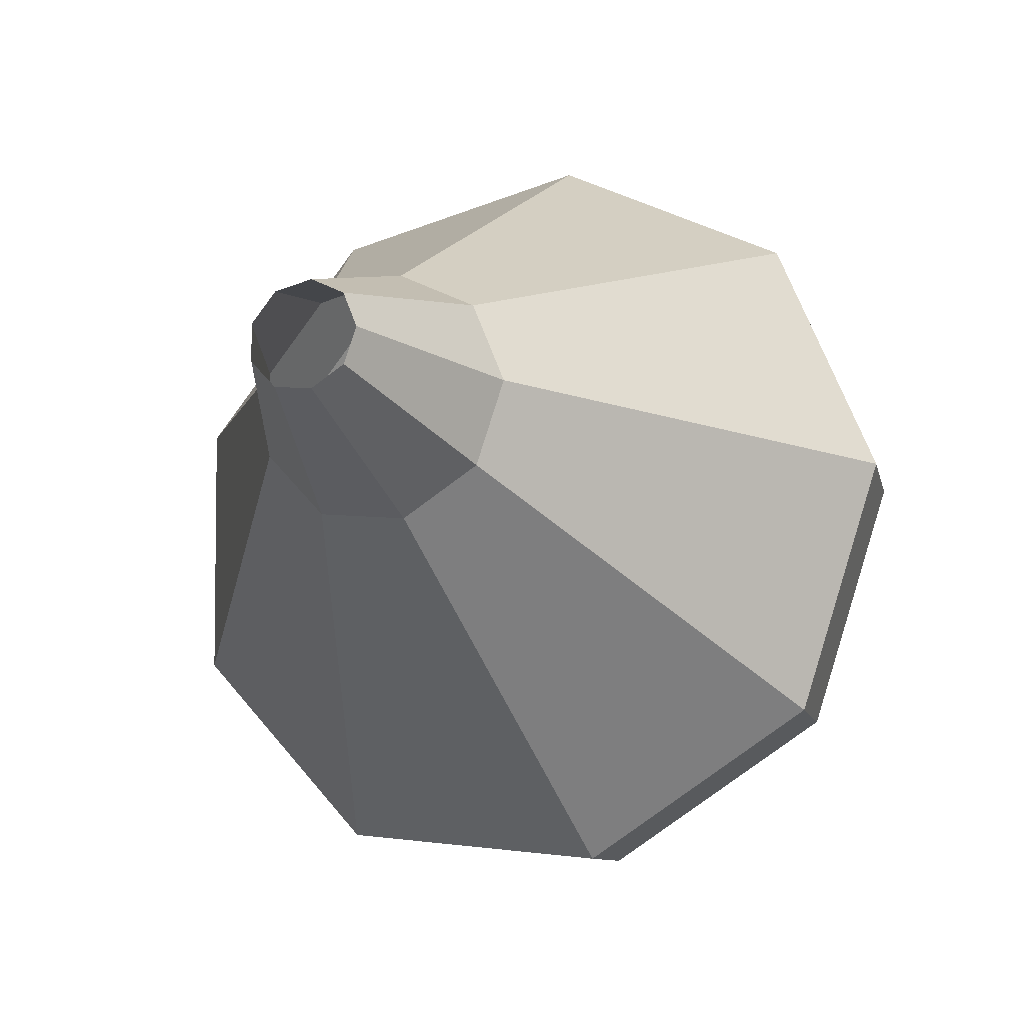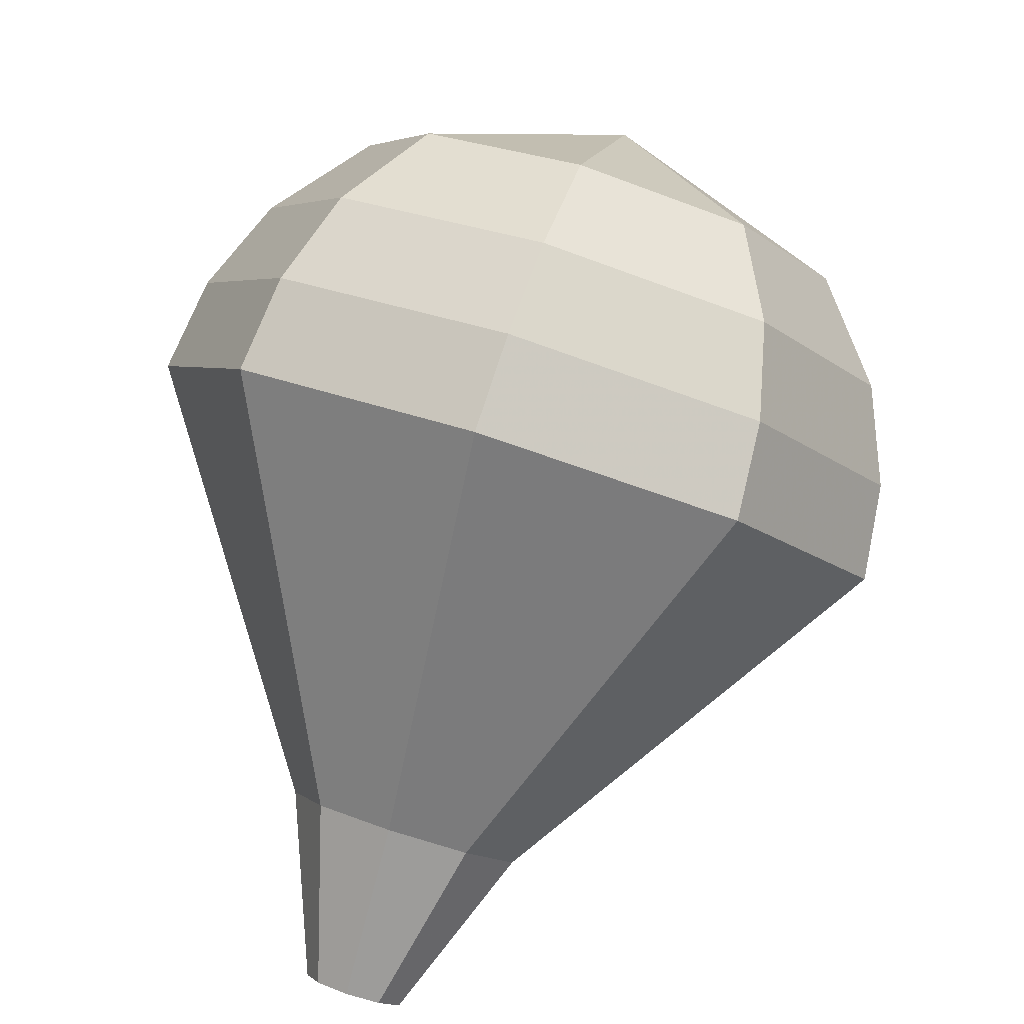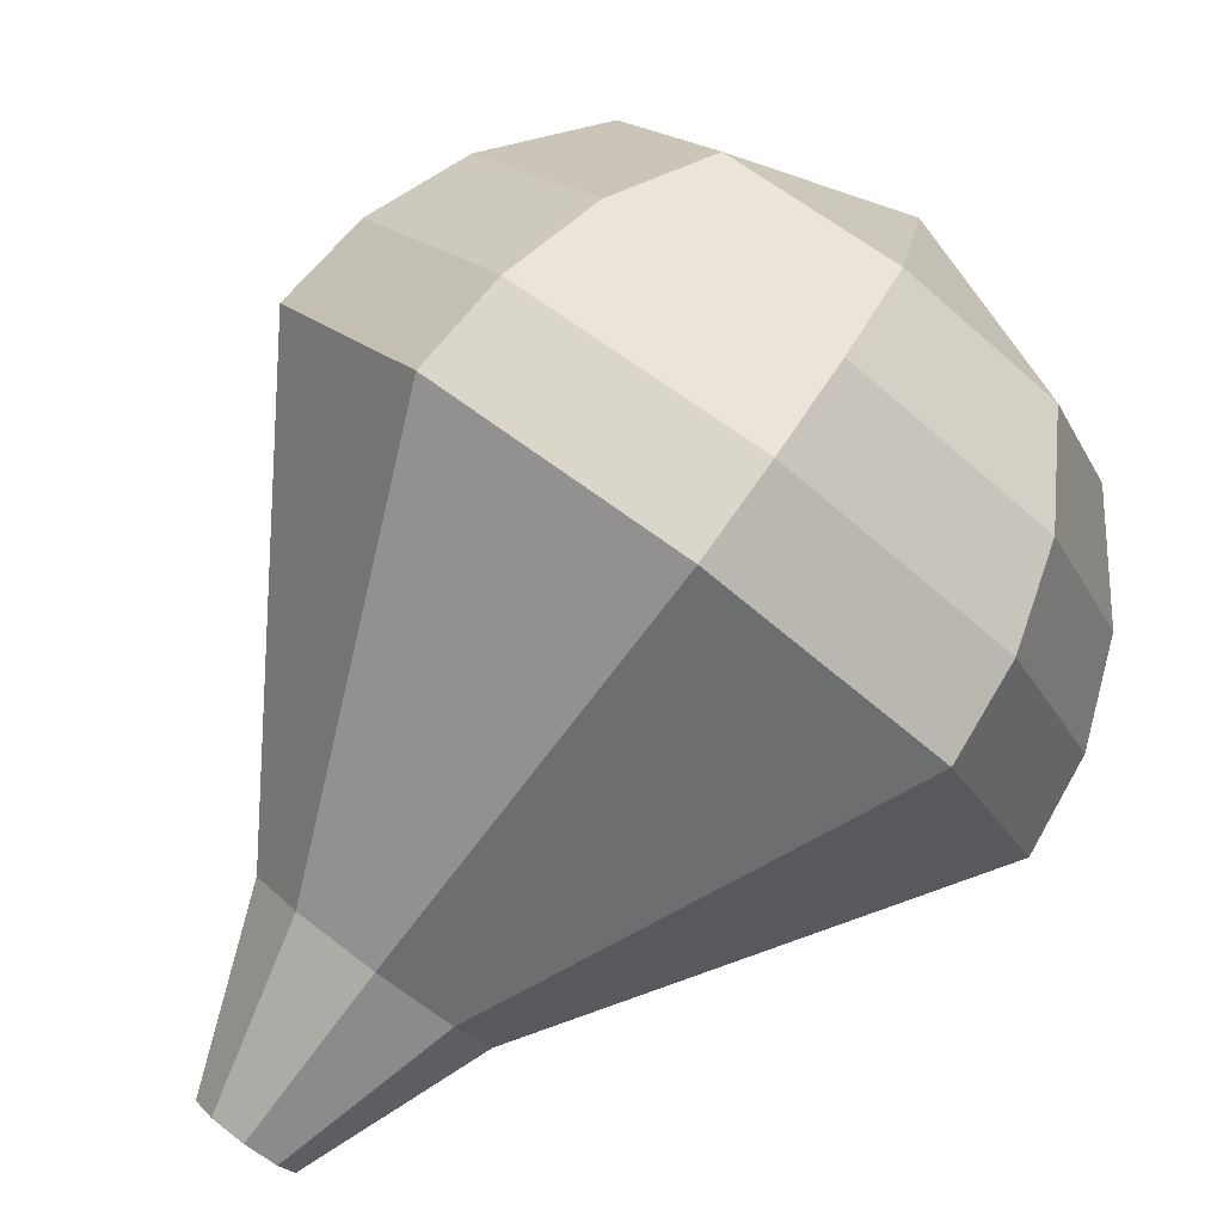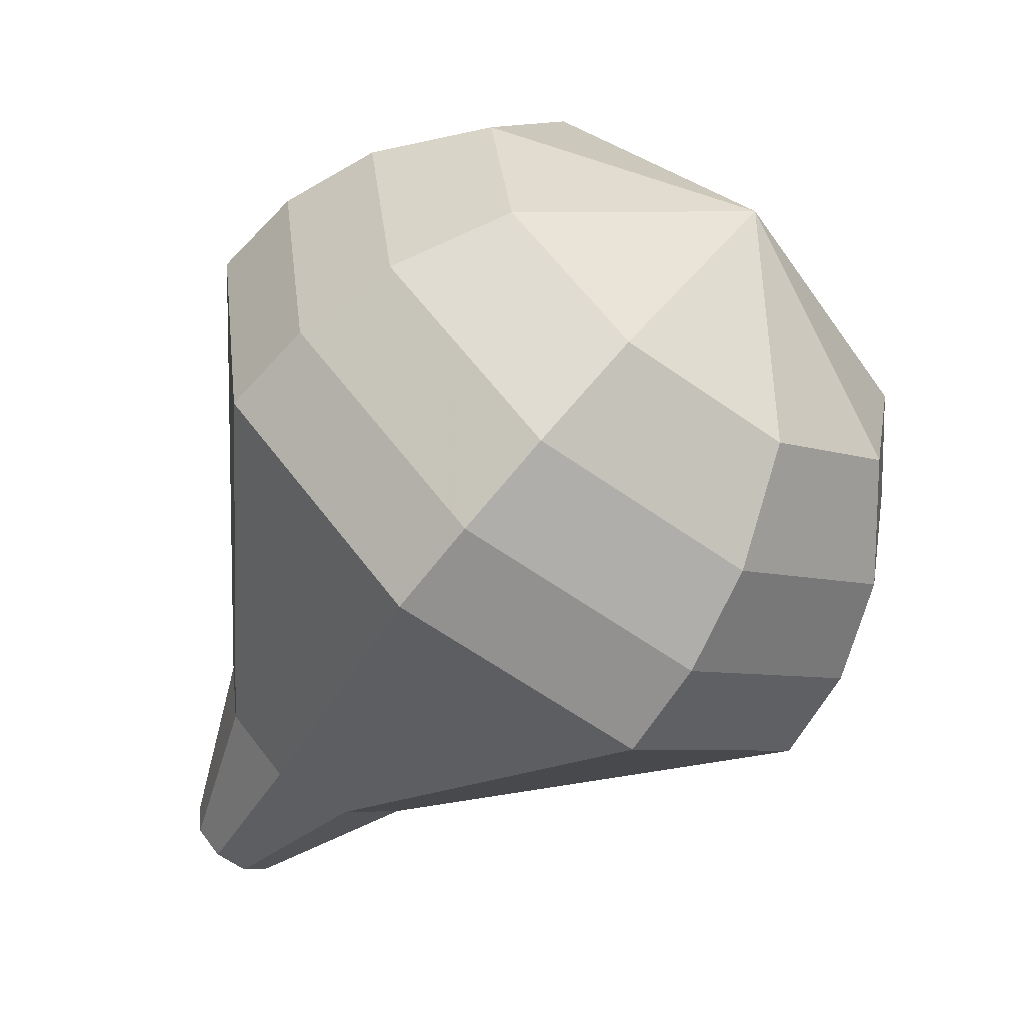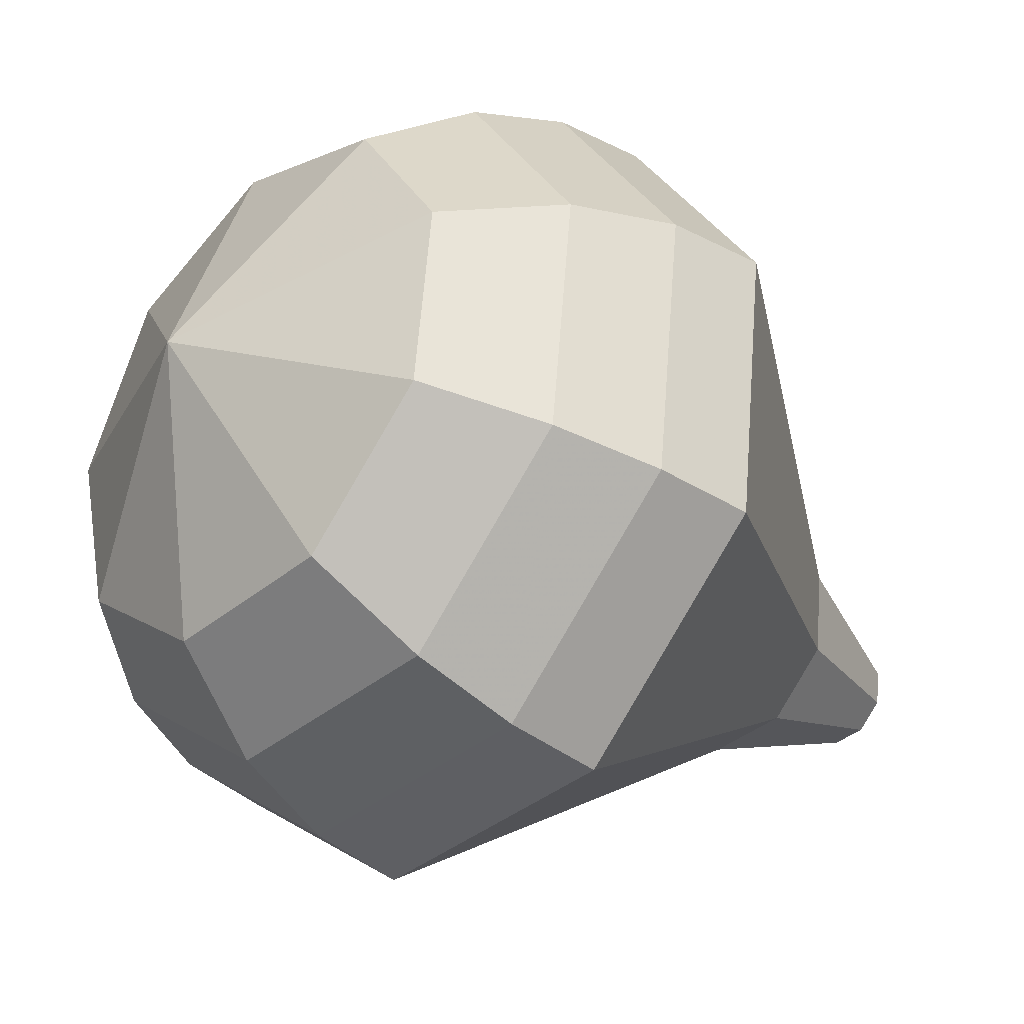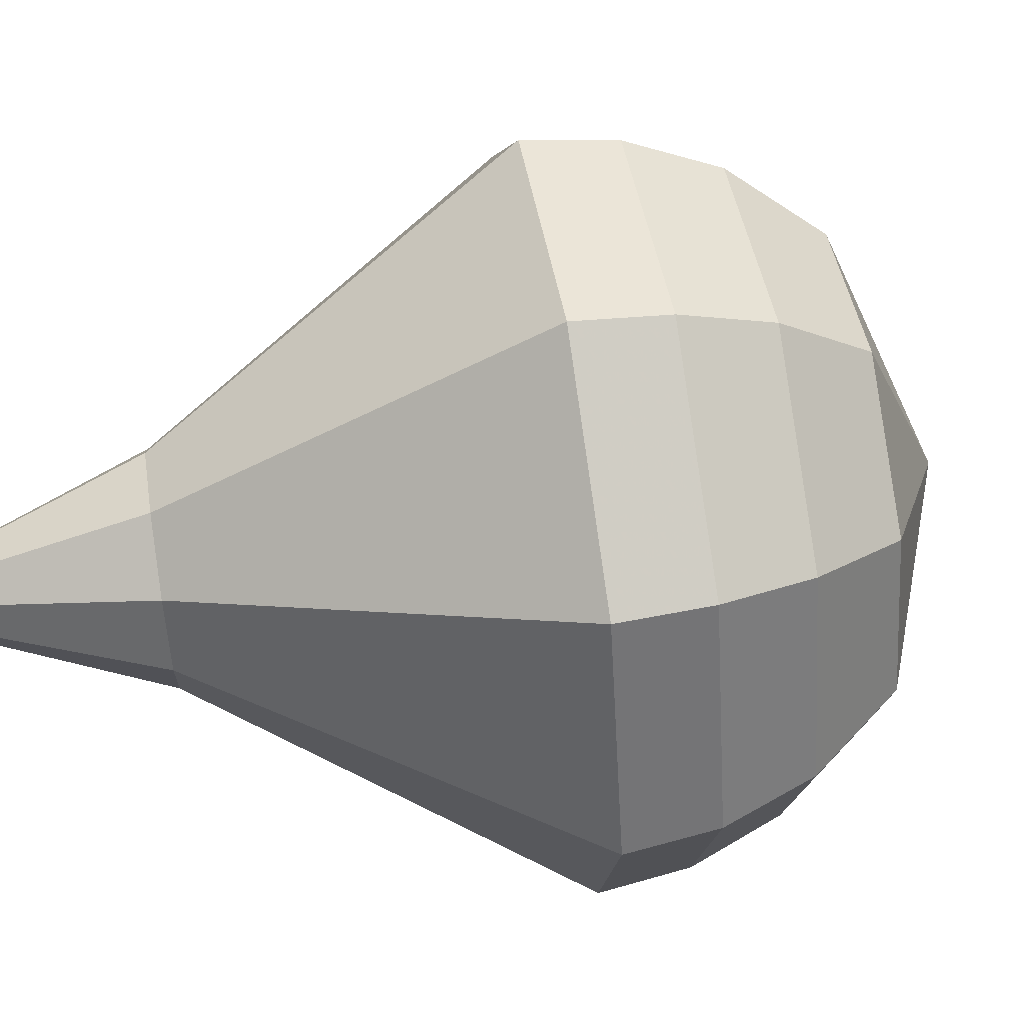
<metadata>
{"format":"obj","ext":"obj","renderer":"f3d","projection":"perspective","resolution":1024,"background":"white","views":[{"elev":-69.8,"azim":130.5,"up":"+Y"},{"elev":-41.6,"azim":-107.8,"up":"+Y"},{"elev":77.4,"azim":77.3,"up":"+Z"},{"elev":53.1,"azim":161.3,"up":"+Y"},{"elev":-24.4,"azim":-92.9,"up":"+Z"},{"elev":14.2,"azim":124.0,"up":"+Z"}]}
</metadata>
<code>
g tube1
v 122.9 138.4 112.8
v 122.7 138.3 112.2
v 122.2 138 111.8
v 121.7 137.5 112
v 121.4 137.2 112.5
v 121.4 137.1 113.2
v 121.8 137.4 113.7
v 122.3 137.8 113.8
v 122.8 138.2 113.5
v 122.9 138.4 112.8
v 121.7 141.9 113.2
v 121.1 141.7 111.7
v 120 140.8 110.9
v 118.8 139.8 111.2
v 118.1 139 112.4
v 118.3 138.8 114
v 119.1 139.4 115.2
v 120.4 140.4 115.5
v 121.4 141.4 114.7
v 121.7 141.9 113.2
v 121.4 144.2 113.4
v 120.6 143.8 111.1
v 118.9 142.5 109.8
v 117.1 140.8 110.3
v 116 139.6 112.2
v 116.2 139.4 114.6
v 117.5 140.3 116.5
v 119.4 141.9 117
v 120.9 143.4 115.7
v 121.4 144.2 113.4
v 121.2 146.4 113.6
v 120.1 145.9 110.4
v 117.7 144.1 108.8
v 115.3 141.9 109.4
v 113.8 140.3 111.9
v 114.1 140 115.3
v 115.9 141.2 117.8
v 118.4 143.3 118.4
v 120.5 145.4 116.8
v 121.2 146.4 113.6
v 120.9 148.7 113.8
v 119.5 148 109.8
v 116.6 145.8 107.7
v 113.5 143 108.4
v 111.7 140.9 111.7
v 112 140.6 115.9
v 114.2 142.1 119.2
v 117.5 144.8 119.9
v 120.1 147.4 117.8
v 120.9 148.7 113.8
v 120.7 150.9 114
v 119 150.2 109.2
v 115.5 147.5 106.7
v 111.7 144.1 107.5
v 109.5 141.6 111.4
v 109.9 141.2 116.6
v 112.6 143 120.5
v 116.5 146.3 121.3
v 119.7 149.4 118.8
v 120.7 150.9 114
v 119.3 152.2 114.2
v 117.7 151.4 109.6
v 114.2 148.8 107.1
v 110.6 145.5 107.9
v 108.4 143.1 111.7
v 108.8 142.7 116.7
v 111.5 144.5 120.5
v 115.2 147.7 121.3
v 118.3 150.7 118.8
v 119.3 152.2 114.2
v 117.5 153.1 114.4
v 116 152.4 110.3
v 113 150.1 108
v 109.7 147.1 108.8
v 107.8 145 112.2
v 108.1 144.6 116.6
v 110.5 146.2 120
v 113.9 149 120.8
v 116.6 151.7 118.6
v 117.5 153.1 114.4
v 115.1 153.5 114.6
v 114 153 111.4
v 111.6 151.2 109.7
v 109.2 149 110.3
v 107.7 147.3 112.9
v 107.9 147 116.3
v 109.8 148.3 118.9
v 112.3 150.4 119.5
v 114.4 152.5 117.8
v 115.1 153.5 114.6
v 110.1 151.6 114.8
v 110.1 151.6 114.8
v 110.1 151.6 114.8
v 110.1 151.6 114.8
v 110.1 151.6 114.8
v 110.1 151.6 114.8
v 110.1 151.6 114.8
v 110.1 151.6 114.8
v 110.1 151.6 114.8
v 110.1 151.6 114.8
f 1 2 12
f 12 11 1
f 2 3 13
f 13 12 2
f 3 4 14
f 14 13 3
f 4 5 15
f 15 14 4
f 5 6 16
f 16 15 5
f 6 7 17
f 17 16 6
f 7 8 18
f 18 17 7
f 8 9 19
f 19 18 8
f 9 10 20
f 20 19 9
f 11 12 22
f 22 21 11
f 12 13 23
f 23 22 12
f 13 14 24
f 24 23 13
f 14 15 25
f 25 24 14
f 15 16 26
f 26 25 15
f 16 17 27
f 27 26 16
f 17 18 28
f 28 27 17
f 18 19 29
f 29 28 18
f 19 20 30
f 30 29 19
f 21 22 32
f 32 31 21
f 22 23 33
f 33 32 22
f 23 24 34
f 34 33 23
f 24 25 35
f 35 34 24
f 25 26 36
f 36 35 25
f 26 27 37
f 37 36 26
f 27 28 38
f 38 37 27
f 28 29 39
f 39 38 28
f 29 30 40
f 40 39 29
f 31 32 42
f 42 41 31
f 32 33 43
f 43 42 32
f 33 34 44
f 44 43 33
f 34 35 45
f 45 44 34
f 35 36 46
f 46 45 35
f 36 37 47
f 47 46 36
f 37 38 48
f 48 47 37
f 38 39 49
f 49 48 38
f 39 40 50
f 50 49 39
f 41 42 52
f 52 51 41
f 42 43 53
f 53 52 42
f 43 44 54
f 54 53 43
f 44 45 55
f 55 54 44
f 45 46 56
f 56 55 45
f 46 47 57
f 57 56 46
f 47 48 58
f 58 57 47
f 48 49 59
f 59 58 48
f 49 50 60
f 60 59 49
f 51 52 62
f 62 61 51
f 52 53 63
f 63 62 52
f 53 54 64
f 64 63 53
f 54 55 65
f 65 64 54
f 55 56 66
f 66 65 55
f 56 57 67
f 67 66 56
f 57 58 68
f 68 67 57
f 58 59 69
f 69 68 58
f 59 60 70
f 70 69 59
f 61 62 72
f 72 71 61
f 62 63 73
f 73 72 62
f 63 64 74
f 74 73 63
f 64 65 75
f 75 74 64
f 65 66 76
f 76 75 65
f 66 67 77
f 77 76 66
f 67 68 78
f 78 77 67
f 68 69 79
f 79 78 68
f 69 70 80
f 80 79 69
f 71 72 82
f 82 81 71
f 72 73 83
f 83 82 72
f 73 74 84
f 84 83 73
f 74 75 85
f 85 84 74
f 75 76 86
f 86 85 75
f 76 77 87
f 87 86 76
f 77 78 88
f 88 87 77
f 78 79 89
f 89 88 78
f 79 80 90
f 90 89 79
f 81 82 92
f 92 91 81
f 82 83 93
f 93 92 82
f 83 84 94
f 94 93 83
f 84 85 95
f 95 94 84
f 85 86 96
f 96 95 85
f 86 87 97
f 97 96 86
f 87 88 98
f 98 97 87
f 88 89 99
f 99 98 88
f 89 90 100
f 100 99 89

</code>
